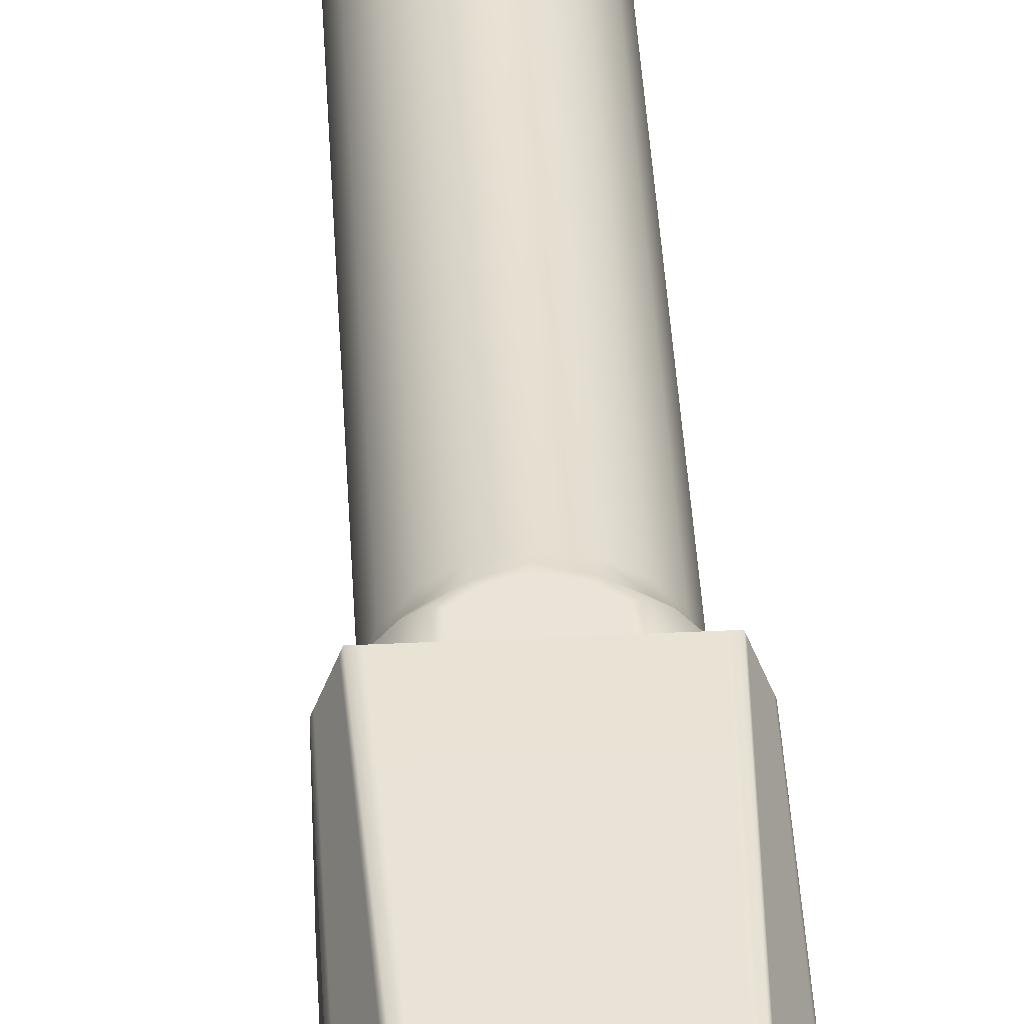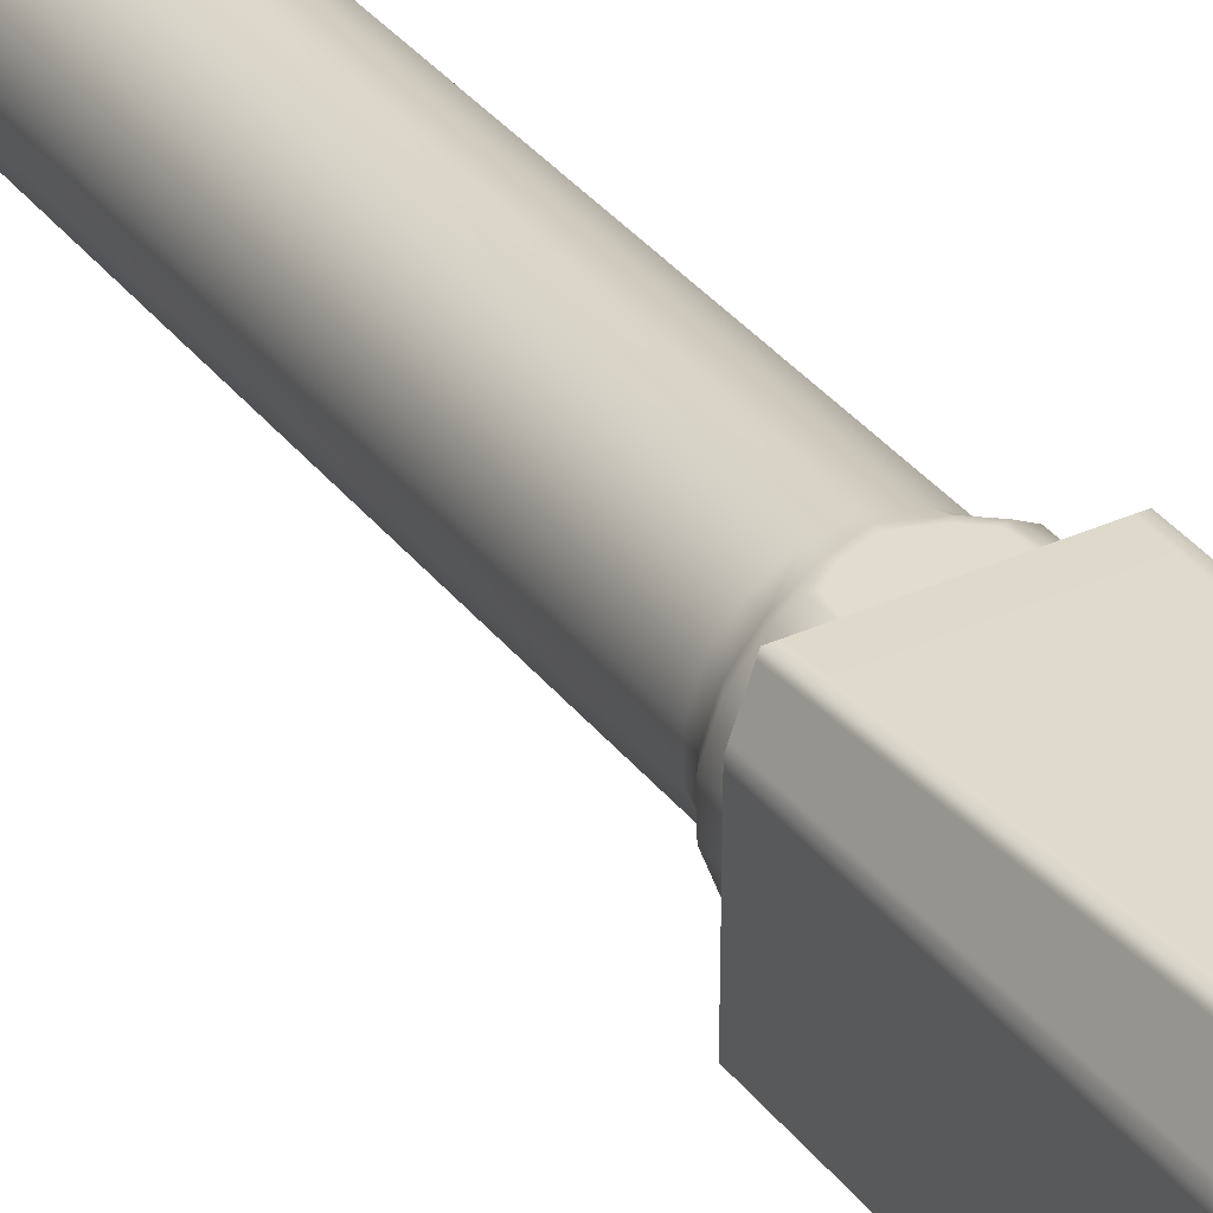
<metadata>
{"format":"obj","ext":"obj","renderer":"f3d","projection":"perspective","resolution":1024,"background":"white","views":[{"elev":43.1,"azim":176.8,"up":"+Z"},{"elev":34.2,"azim":148.3,"up":"+Z"}]}
</metadata>
<code>
g barrel_p226_112mm_9x19_std_LOD0
v 0.004146 -0.01453 0.01808
v 0.004146 -0.08531 0.01808
v 0.002266 -0.08531 0.01919
v 0.002266 -0.01453 0.01919
v 0.0001207 -0.08531 0.01959
v 0.0001207 -0.01453 0.01959
v -0.002032 -0.08531 0.01923
v -0.002032 -0.01453 0.01923
v -0.003932 -0.08531 0.01816
v -0.003932 -0.01453 0.01816
v -0.005351 -0.08531 0.0165
v -0.005351 -0.01453 0.0165
v -0.006117 -0.08531 0.01446
v -0.006117 -0.01453 0.01446
v -0.006137 -0.08531 0.01228
v -0.006137 -0.01453 0.01228
v -0.00541 -0.08531 0.01022
v -0.00541 -0.01453 0.01022
v -0.004023 -0.08531 0.008533
v -0.004023 -0.01453 0.008533
v -0.002144 -0.08531 0.007423
v -0.002144 -0.01453 0.007423
v 1.905e-06 -0.08531 0.007024
v 1.9e-06 -0.01453 0.007024
v -0.005627 -0.01311 0.01666
v -0.004136 -0.01311 0.01841
v -0.006431 -0.01311 0.01452
v -0.006453 -0.01311 0.01222
v -0.005689 -0.01311 0.01006
v -0.004231 -0.01311 0.008289
v -0.002256 -0.01311 0.007124
v -1.132e-06 -0.01311 0.006704
v -0.006346 -0.01196 0.01709
v -0.004666 -0.01196 0.01905
v -0.004666 -0.009532 0.01905
v -0.003542 -0.01196 0.01963
v -0.003542 -0.009532 0.01963
v -0.006346 -0.009532 0.01709
v -0.007252 -0.01196 0.01467
v -0.007252 -0.009532 0.01467
v -0.007277 -0.01196 0.01209
v -0.007277 -0.009532 0.01209
v -0.006416 -0.01196 0.009649
v -0.006416 -0.009532 0.009649
v -0.004774 -0.01196 0.007655
v -0.004774 -0.009532 0.007655
v -0.002549 -0.01196 0.006342
v -0.002549 -0.009532 0.006342
v -9.021e-06 -0.01196 0.005869
v -9.022e-06 -0.009532 0.005869
v -0.003081 -0.009532 0.01963
v -0.00307 -0.01177 0.01963
v 0.0001212 -0.01177 0.01963
v 0.0001216 -0.01349 0.01963
v -0.001881 -0.01275 0.01963
v -0.002139 -0.01311 0.01963
v 0.0001217 -0.01394 0.01963
v 0.002379 -0.01311 0.01963
v 0.004354 -0.01311 0.01833
v 0.005812 -0.01311 0.01656
v 0.005533 -0.01453 0.0164
v 0.005533 -0.08531 0.0164
v 0.00626 -0.01453 0.01434
v 0.00626 -0.08531 0.01434
v 0.006239 -0.01453 0.01216
v 0.006239 -0.08531 0.01216
v 0.005474 -0.01453 0.01011
v 0.005474 -0.08531 0.01011
v 0.004055 -0.01453 0.008456
v 0.004055 -0.08531 0.008456
v 0.002155 -0.01453 0.007383
v 0.002155 -0.08531 0.007383
v 1.9e-06 -0.01453 0.007024
v 1.905e-06 -0.08531 0.007024
v 0.002261 -0.01311 0.007081
v -1.132e-06 -0.01311 0.006704
v 0.004258 -0.01311 0.008209
v 0.005749 -0.01311 0.009952
v 0.006554 -0.01311 0.0121
v 0.006576 -0.01311 0.01439
v 0.002539 -0.01196 0.006294
v -9.021e-06 -0.01196 0.005869
v -9.022e-06 -0.009532 0.005869
v 0.002539 -0.009532 0.006294
v 0.004789 -0.01196 0.007564
v 0.004789 -0.009532 0.007564
v 0.006468 -0.01196 0.009528
v 0.006468 -0.009532 0.009528
v 0.007375 -0.01196 0.01195
v 0.007375 -0.009532 0.01195
v 0.007399 -0.01196 0.01453
v 0.007399 -0.009532 0.01453
v 0.006539 -0.01196 0.01697
v 0.006539 -0.009532 0.01697
v 0.004897 -0.01196 0.01896
v 0.004897 -0.009532 0.01896
v 0.003784 -0.009532 0.01963
v 0.003784 -0.01196 0.01963
v 0.003313 -0.01177 0.01963
v 0.002121 -0.01275 0.01963
v 0.003295 -0.009532 0.01963
v 0.000107 -0.009532 0.01963
v 0.004146 -0.08531 0.01808
v 0.002984 -0.08531 0.01689
v 0.001626 -0.08531 0.01769
v 0.002266 -0.08531 0.01919
v 0.0001033 -0.08531 0.01797
v 0.0001207 -0.08531 0.01959
v -0.002032 -0.08531 0.01923
v -0.001423 -0.08531 0.01772
v -0.003932 -0.08531 0.01816
v -0.002795 -0.08531 0.01694
v -0.005351 -0.08531 0.0165
v -0.003844 -0.08531 0.01569
v -0.006117 -0.08531 0.01446
v -0.00442 -0.08531 0.01418
v -0.006137 -0.08531 0.01228
v -0.004435 -0.08531 0.01253
v -0.003888 -0.08531 0.01098
v -0.00541 -0.08531 0.01022
v -0.002862 -0.08531 0.009731
v -0.004023 -0.08531 0.008533
v -0.001503 -0.08531 0.008929
v -0.002144 -0.08531 0.007423
v 1.931e-05 -0.08531 0.008646
v 1.905e-06 -0.08531 0.007024
v 0.002155 -0.08531 0.007383
v 0.001546 -0.08531 0.0089
v 0.004055 -0.08531 0.008456
v 0.002918 -0.08531 0.009675
v 0.005474 -0.08531 0.01011
v 0.003966 -0.08531 0.0109
v 0.006239 -0.08531 0.01216
v 0.004542 -0.08531 0.01244
v 0.00626 -0.08531 0.01434
v 0.004558 -0.08531 0.01409
v 0.004011 -0.08531 0.01569
v 0.005533 -0.08531 0.0164
v 0.005378 0.02662 0.01569
v 0.005378 0.02662 0.02133
v 0.004999 0.02697 0.02133
v 0.005019 0.02697 0.01569
v 0.00538 0.02368 0.01569
v 0.005379 0.02368 0.02132
v 0.004398 0.02697 0.02133
v 0.004413 0.02698 0.01569
v 0.002984 0.02699 0.01689
v 0.001626 0.02699 0.01769
v 1.017e-09 0.02699 0.01798
v 0.004011 0.02699 0.01569
v 2.226e-09 0.02697 0.02133
v -0.004421 0.02697 0.02133
v -0.001626 0.02699 0.01769
v -0.002984 0.02699 0.01689
v -0.00444 0.02698 0.01569
v -0.004011 0.02699 0.01569
v -0.004999 0.02697 0.02133
v -0.005019 0.02697 0.01569
v -0.005378 0.02662 0.01569
v -0.005378 0.02662 0.02133
v -0.00538 0.02368 0.01569
v -0.005379 0.02368 0.02132
v 0.007994 0.02368 0.01631
v 0.008086 0.02368 0.005708
v 0.008097 -0.009534 0.005708
v 0.008056 -0.009534 0.01631
v 0.00799 0.02368 0.01685
v 0.008054 -0.009534 0.01685
v 0.007664 0.02368 0.01741
v 0.007902 -0.009534 0.01728
v 0.005705 0.02368 0.02077
v 0.006987 -0.009533 0.01983
v 0.005379 0.02368 0.02132
v 0.006834 -0.009533 0.02025
v 0.004854 0.02368 0.02132
v 0.005378 0.02662 0.02133
v 0.004999 0.02697 0.02133
v 0.006167 -0.009533 0.02025
v -0.004854 0.02368 0.02132
v -0.006167 -0.009533 0.02025
v -0.005379 0.02368 0.02132
v -0.006834 -0.009533 0.02025
v -0.005588 0.02368 0.02097
v -0.006932 -0.009533 0.01998
v -0.007781 0.02368 0.01721
v -0.007956 -0.009534 0.01712
v -0.00799 0.02368 0.01685
v -0.008054 -0.009534 0.01685
v -0.007997 0.02368 0.01618
v -0.008057 -0.009534 0.01618
v -0.008086 0.02368 0.005708
v -0.008097 -0.009534 0.005708
v -0.005378 0.02662 0.02133
v -0.004999 0.02697 0.02133
v -0.004421 0.02697 0.02133
v 2.226e-09 0.02697 0.02133
v 0.004398 0.02697 0.02133
v 0.004738 -0.009534 0.005709
v 0.004733 0.02368 0.005709
v 0.003558 0.02368 0.00453
v 0.003558 -0.009548 0.004517
v 0.003557 0.002547 -0.003241
v 0.003557 0.002547 -0.002182
v -0.003557 0.002547 -0.002182
v -0.003557 0.002547 -0.003241
v 0.003557 -0.002547 -0.005458
v 0.003557 -0.001607 -0.00546
v -0.003557 -0.001607 -0.00546
v -0.003557 -0.002547 -0.005458
v 0.003557 -2.193e-06 0.001528
v 0.003557 -2.158e-06 -1.409e-06
v 0.003557 -0.005538 -1.895e-06
v 0.003557 -0.005538 -0.002374
v 0.003557 0.002547 -0.002182
v 0.003557 -0.008 0.001183
v 0.003557 -0.007239 3.802e-06
v 0.003557 -0.009546 0.002119
v 0.003558 0.02368 0.00453
v 0.003558 -0.009548 0.004517
v 0.003558 0.02311 0.00153
v 0.003558 0.02414 0.0002702
v 0.003536 0.02735 0.0002702
v 0.003538 0.02368 0.008789
v 0.003557 0.002547 -0.003241
v 0.003557 -0.001607 -0.00546
v 0.003557 -0.002547 -0.005458
v 0.004011 0.02368 0.01569
v 0.004011 0.02699 0.01569
v 0.002984 0.02699 0.01689
v 0.004011 0.02368 0.01569
v 0.00538 0.02368 0.01569
v 0.005378 0.02662 0.01569
v 1.017e-09 0.02234 0.008647
v -2.61e-09 0.02636 0.0002675
v 0.001546 0.02663 0.0002682
v 0.001546 0.02252 0.0089
v 0.002918 0.02735 0.0002702
v 0.002918 0.02298 0.009675
v 0.003536 0.02735 0.0002702
v 0.003538 0.02368 0.008789
v 0.003966 0.02368 0.0109
v -0.001546 0.02663 0.0002682
v -0.001546 0.02252 0.0089
v -0.002918 0.02735 0.0002702
v -0.002918 0.02298 0.009675
v -0.003536 0.02735 0.0002702
v -0.003538 0.02368 0.008789
v -0.003966 0.02368 0.0109
v 0.001546 0.02252 0.0089
v 0.002918 0.02298 0.009675
v 0.002918 -0.08531 0.009675
v 0.001546 -0.08531 0.0089
v 0.003966 -0.08531 0.0109
v 0.003966 0.02368 0.0109
v 0.004542 0.02368 0.01244
v 0.004542 -0.08531 0.01244
v 0.004558 0.02368 0.01409
v 0.004558 -0.08531 0.01409
v 0.004011 0.02368 0.01569
v 0.004011 -0.08531 0.01569
v 1.931e-05 -0.08531 0.008646
v 1.017e-09 0.02234 0.008647
v -0.001503 -0.08531 0.008929
v -0.001546 0.02252 0.0089
v -0.002862 -0.08531 0.009731
v -0.002918 0.02298 0.009675
v -0.003888 -0.08531 0.01098
v -0.003966 0.02368 0.0109
v -0.004542 0.02368 0.01244
v -0.004435 -0.08531 0.01253
v -0.004558 0.02368 0.01409
v -0.00442 -0.08531 0.01418
v -0.004011 0.02368 0.01569
v -0.003844 -0.08531 0.01569
v -0.002795 -0.08531 0.01694
v -0.002984 0.02699 0.01689
v -0.001626 0.02699 0.01769
v -0.001423 -0.08531 0.01772
v 1.017e-09 0.02699 0.01798
v 0.0001033 -0.08531 0.01797
v 0.001626 -0.08531 0.01769
v 0.001626 0.02699 0.01769
v 0.002984 -0.08531 0.01689
v 0.002984 0.02699 0.01689
v 0.004011 0.02368 0.01569
v 0.004011 -0.08531 0.01569
v 0.008086 0.02368 0.005708
v 0.004733 0.02368 0.005709
v 0.004738 -0.009534 0.005709
v 0.008097 -0.009534 0.005708
v 0.003966 0.02368 0.0109
v 0.008086 0.02368 0.005708
v 0.004542 0.02368 0.01244
v 0.004733 0.02368 0.005709
v 0.003538 0.02368 0.008789
v 0.003558 0.02368 0.00453
v 0.007994 0.02368 0.01631
v 0.00799 0.02368 0.01685
v 0.004558 0.02368 0.01409
v 0.00538 0.02368 0.01569
v 0.004011 0.02368 0.01569
v 0.007664 0.02368 0.01741
v 0.005705 0.02368 0.02077
v 0.005379 0.02368 0.02132
v 0.003558 0.02414 0.0002702
v 0.001546 0.02663 0.0002682
v -2.61e-09 0.02636 0.0002675
v 0.002918 0.02735 0.0002702
v 0.003536 0.02735 0.0002702
v -0.003558 0.02414 0.0002702
v -0.001546 0.02663 0.0002682
v -0.002918 0.02735 0.0002702
v -0.003536 0.02735 0.0002702
v 0.003557 -2.158e-06 -1.409e-06
v -0.003557 -2.158e-06 -1.409e-06
v -0.003557 0.002547 -0.002182
v 0.003557 0.002547 -0.002182
v 0.003557 -0.001607 -0.00546
v 0.003557 0.002547 -0.003241
v -0.003557 0.002547 -0.003241
v -0.003557 -0.001607 -0.00546
v 0.003558 0.02311 0.00153
v -0.003558 0.02311 0.00153
v -0.003557 -2.193e-06 0.001528
v 0.003557 -2.193e-06 0.001528
v 0.003557 -2.158e-06 -1.409e-06
v 0.003557 -2.193e-06 0.001528
v -0.003557 -2.193e-06 0.001528
v -0.003557 -2.158e-06 -1.409e-06
v -0.003558 0.02311 0.00153
v 0.003558 0.02311 0.00153
v 0.003558 0.02414 0.0002702
v -0.003558 0.02414 0.0002702
v 0.003557 -0.009546 0.002119
v 0.003557 -0.008 0.001183
v -0.003557 -0.008 0.001183
v -0.003557 -0.009546 0.002119
v 0.003557 -0.007239 3.802e-06
v -0.003557 -0.007239 3.802e-06
v 0.003557 -0.005538 -1.895e-06
v -0.003557 -0.005538 -1.895e-06
v -0.003557 -0.007239 3.802e-06
v 0.003557 -0.007239 3.802e-06
v 0.003557 -0.005538 -0.002374
v -0.003557 -0.005538 -0.002374
v -0.003557 -0.005538 -1.895e-06
v 0.003557 -0.005538 -1.895e-06
v -0.003558 0.02368 0.00453
v -0.004733 0.02368 0.005709
v -0.004738 -0.009534 0.005709
v -0.003558 -0.009548 0.004517
v -0.003557 -2.193e-06 0.001528
v -0.003557 -0.005538 -1.895e-06
v -0.003557 -2.158e-06 -1.409e-06
v -0.003557 -0.005538 -0.002374
v -0.003557 0.002547 -0.002182
v -0.003557 -0.008 0.001183
v -0.003557 -0.007239 3.802e-06
v -0.003557 -0.009546 0.002119
v -0.003558 0.02368 0.00453
v -0.003558 -0.009548 0.004517
v -0.003558 0.02311 0.00153
v -0.003558 0.02414 0.0002702
v -0.003536 0.02735 0.0002702
v -0.003538 0.02368 0.008789
v -0.003557 0.002547 -0.003241
v -0.003557 -0.001607 -0.00546
v -0.003557 -0.002547 -0.005458
v -0.004011 0.02368 0.01569
v -0.002984 0.02699 0.01689
v -0.004011 0.02699 0.01569
v -0.004011 0.02368 0.01569
v -0.004011 0.02699 0.01569
v -0.00444 0.02698 0.01569
v -0.005019 0.02697 0.01569
v -0.005378 0.02662 0.01569
v -0.00538 0.02368 0.01569
v -0.004738 -0.009534 0.005709
v -0.004733 0.02368 0.005709
v -0.008086 0.02368 0.005708
v -0.008097 -0.009534 0.005708
v -0.003966 0.02368 0.0109
v -0.004542 0.02368 0.01244
v -0.008086 0.02368 0.005708
v -0.004733 0.02368 0.005709
v -0.003538 0.02368 0.008789
v -0.003558 0.02368 0.00453
v -0.007997 0.02368 0.01618
v -0.004558 0.02368 0.01409
v -0.00538 0.02368 0.01569
v -0.004011 0.02368 0.01569
v -0.00799 0.02368 0.01685
v -0.007781 0.02368 0.01721
v -0.005588 0.02368 0.02097
v -0.005379 0.02368 0.02132
v 0.003557 -0.005538 -0.002374
v 0.003557 -0.002547 -0.005458
v -0.003557 -0.002547 -0.005458
v -0.003557 -0.005538 -0.002374
v 0.003558 -0.009548 0.004517
v -9.022e-06 -0.009532 0.005869
v 0.002539 -0.009532 0.006294
v 0.004738 -0.009534 0.005709
v 0.004789 -0.009532 0.007564
v 0.008097 -0.009534 0.005708
v 0.006468 -0.009532 0.009528
v -0.003558 -0.009548 0.004517
v -0.003557 -0.009546 0.002119
v 0.003557 -0.009546 0.002119
v -0.002549 -0.009532 0.006342
v -0.004738 -0.009534 0.005709
v -0.004774 -0.009532 0.007655
v -0.008097 -0.009534 0.005708
v -0.006416 -0.009532 0.009649
v -0.007277 -0.009532 0.01209
v -0.008057 -0.009534 0.01618
v -0.007252 -0.009532 0.01467
v -0.006346 -0.009532 0.01709
v -0.008054 -0.009534 0.01685
v -0.007956 -0.009534 0.01712
v -0.006932 -0.009533 0.01998
v -0.004666 -0.009532 0.01905
v -0.006834 -0.009533 0.02025
v -0.006167 -0.009533 0.02025
v -0.003542 -0.009532 0.01963
v -0.003081 -0.009532 0.01963
v 0.000107 -0.009532 0.01963
v 0.006167 -0.009533 0.02025
v 0.003295 -0.009532 0.01963
v 0.003784 -0.009532 0.01963
v 0.004897 -0.009532 0.01896
v 0.006834 -0.009533 0.02025
v 0.006987 -0.009533 0.01983
v 0.006539 -0.009532 0.01697
v 0.007902 -0.009534 0.01728
v 0.008054 -0.009534 0.01685
v 0.007399 -0.009532 0.01453
v 0.008056 -0.009534 0.01631
v 0.007375 -0.009532 0.01195
v 0.004011 0.02368 0.01569
v 0.005378 0.02662 0.01569
v 0.005019 0.02697 0.01569
v 0.004011 0.02368 0.01569
v 0.005019 0.02697 0.01569
v 0.004413 0.02698 0.01569
v 0.004011 0.02699 0.01569
v -0.004011 0.02368 0.01569
v -0.005019 0.02697 0.01569
v -0.005378 0.02662 0.01569
g barrel_p226_112mm_9x19_std_LOD0_0
f 3 2 1
f 4 3 1
f 5 3 4
f 6 5 4
f 7 5 6
f 8 7 6
f 9 7 8
f 10 9 8
f 11 9 10
f 12 11 10
f 13 11 12
f 14 13 12
f 15 13 14
f 16 15 14
f 17 15 16
f 18 17 16
f 19 17 18
f 20 19 18
f 21 19 20
f 22 21 20
f 23 21 22
f 24 23 22
f 25 12 10
f 26 25 10
f 27 14 12
f 25 27 12
f 28 16 14
f 27 28 14
f 16 28 18
f 28 29 18
f 18 29 20
f 29 30 20
f 20 30 22
f 30 31 22
f 22 31 24
f 31 32 24
f 33 25 26
f 34 33 26
f 34 35 33
f 35 34 36
f 37 35 36
f 35 38 33
f 33 38 39
f 39 27 25
f 33 39 25
f 28 27 39
f 38 40 39
f 39 40 41
f 41 28 39
f 29 28 41
f 40 42 41
f 41 42 43
f 43 29 41
f 30 29 43
f 42 44 43
f 43 44 45
f 45 30 43
f 31 30 45
f 44 46 45
f 45 46 47
f 46 48 47
f 47 48 49
f 48 50 49
f 47 31 45
f 32 31 47
f 49 32 47
f 52 51 37
f 51 52 53
f 54 53 52
f 55 54 52
f 55 52 36
f 36 52 37
f 56 55 36
f 54 55 56
f 56 36 34
f 26 56 34
f 56 26 8
f 57 56 8
f 57 54 56
f 6 57 8
f 58 57 6
f 4 58 6
f 59 58 4
f 1 59 4
f 26 10 8
f 60 59 1
f 61 60 1
f 1 2 61
f 2 62 61
f 61 62 63
f 62 64 63
f 63 64 65
f 64 66 65
f 65 66 67
f 66 68 67
f 67 68 69
f 68 70 69
f 69 70 71
f 70 72 71
f 71 72 73
f 72 74 73
f 75 71 73
f 76 75 73
f 77 69 71
f 75 77 71
f 78 67 69
f 77 78 69
f 79 65 67
f 78 79 67
f 79 80 65
f 80 63 65
f 63 80 61
f 80 60 61
f 81 75 76
f 82 81 76
f 82 83 81
f 83 84 81
f 81 84 85
f 85 77 75
f 81 85 75
f 84 86 85
f 85 86 87
f 87 78 77
f 85 87 77
f 86 88 87
f 87 88 89
f 89 79 78
f 87 89 78
f 80 79 89
f 88 90 89
f 89 90 91
f 91 80 89
f 60 80 91
f 90 92 91
f 91 92 93
f 93 60 91
f 92 94 93
f 93 94 95
f 94 96 95
f 95 59 93
f 59 60 93
f 96 97 95
f 97 98 95
f 95 98 58
f 59 95 58
f 98 99 58
f 98 97 99
f 99 100 58
f 58 100 57
f 100 54 57
f 100 99 54
f 97 101 99
f 99 101 53
f 99 53 54
f 101 102 53
f 102 51 53
f 105 104 103
f 106 105 103
f 107 105 106
f 108 107 106
f 107 108 109
f 110 107 109
f 110 109 111
f 112 110 111
f 112 111 113
f 114 112 113
f 114 113 115
f 116 114 115
f 116 115 117
f 118 116 117
f 119 118 117
f 120 119 117
f 121 119 120
f 122 121 120
f 123 121 122
f 124 123 122
f 125 123 124
f 126 125 124
f 125 126 127
f 128 125 127
f 128 127 129
f 130 128 129
f 130 129 131
f 132 130 131
f 132 131 133
f 134 132 133
f 134 133 135
f 136 134 135
f 137 136 135
f 138 137 135
f 104 137 138
f 103 104 138
f 141 140 139
f 142 141 139
f 139 140 143
f 140 144 143
f 141 142 145
f 142 146 145
f 147 145 146
f 148 145 147
f 149 145 148
f 147 146 150
f 145 149 151
f 149 152 151
f 153 152 149
f 154 152 153
f 154 155 152
f 155 154 156
f 157 152 155
f 158 157 155
f 158 159 157
f 159 160 157
f 159 161 160
f 161 162 160
f 165 164 163
f 166 165 163
f 166 163 167
f 168 166 167
f 167 169 168
f 169 170 168
f 170 169 171
f 172 170 171
f 172 171 173
f 174 172 173
f 173 175 174
f 175 173 176
f 177 175 176
f 175 178 174
f 178 175 179
f 180 178 179
f 180 179 181
f 182 180 181
f 181 183 182
f 183 184 182
f 183 185 184
f 185 186 184
f 186 185 187
f 188 186 187
f 187 189 188
f 189 190 188
f 189 191 190
f 191 192 190
f 181 179 193
f 179 194 193
f 194 179 195
f 195 179 196
f 179 175 196
f 196 175 197
f 197 175 177
f 200 199 198
f 201 200 198
f 204 203 202
f 205 204 202
f 208 207 206
f 209 208 206
f 212 211 210
f 211 212 213
f 214 211 213
f 212 210 215
f 216 212 215
f 217 215 210
f 217 210 218
f 218 219 217
f 210 220 218
f 221 218 220
f 221 222 218
f 218 222 223
f 224 214 213
f 225 224 213
f 226 225 213
f 229 228 227
f 232 231 230
f 235 234 233
f 236 235 233
f 237 235 236
f 238 237 236
f 237 238 239
f 238 240 239
f 240 238 241
f 234 242 233
f 242 243 233
f 242 244 243
f 244 245 243
f 244 246 245
f 246 247 245
f 245 247 248
f 251 250 249
f 252 251 249
f 251 253 250
f 253 254 250
f 254 253 255
f 253 256 255
f 255 256 257
f 256 258 257
f 257 258 259
f 258 260 259
f 261 252 249
f 262 261 249
f 263 261 262
f 264 263 262
f 265 263 264
f 266 265 264
f 267 265 266
f 268 267 266
f 268 269 267
f 269 270 267
f 269 271 270
f 271 272 270
f 271 273 272
f 273 274 272
f 274 273 275
f 273 276 275
f 276 277 275
f 277 278 275
f 277 279 278
f 279 280 278
f 281 280 279
f 282 281 279
f 283 281 282
f 284 283 282
f 283 284 285
f 286 283 285
f 289 288 287
f 290 289 287
f 293 292 291
f 292 294 291
f 291 294 295
f 295 294 296
f 297 292 293
f 298 297 293
f 293 299 298
f 299 300 298
f 301 300 299
f 298 300 302
f 302 300 303
f 303 300 304
f 307 306 305
f 308 305 306
f 309 305 308
f 310 307 305
f 311 307 310
f 310 312 311
f 310 313 312
f 316 315 314
f 317 316 314
f 320 319 318
f 321 320 318
f 324 323 322
f 325 324 322
f 328 327 326
f 329 328 326
f 332 331 330
f 333 332 330
f 336 335 334
f 337 336 334
f 335 336 338
f 336 339 338
f 342 341 340
f 343 342 340
f 346 345 344
f 347 346 344
f 350 349 348
f 351 350 348
f 354 353 352
f 355 353 354
f 356 355 354
f 357 352 353
f 358 357 353
f 357 359 352
f 360 352 359
f 359 361 360
f 360 362 352
f 360 363 362
f 364 363 360
f 364 360 365
f 356 366 355
f 366 367 355
f 367 368 355
f 371 370 369
f 374 373 372
f 375 374 372
f 377 376 372
f 380 379 378
f 381 380 378
f 384 383 382
f 385 384 382
f 385 382 386
f 385 386 387
f 384 388 383
f 388 389 383
f 390 389 388
f 390 391 389
f 392 390 388
f 392 393 390
f 393 394 390
f 390 394 395
f 398 397 396
f 399 398 396
f 402 401 400
f 403 402 400
f 404 402 403
f 405 404 403
f 406 404 405
f 407 400 401
f 400 407 408
f 409 400 408
f 407 401 410
f 411 407 410
f 412 411 410
f 413 411 412
f 414 413 412
f 415 413 414
f 416 413 415
f 417 416 415
f 416 417 418
f 419 416 418
f 420 419 418
f 420 418 421
f 418 422 421
f 421 422 423
f 423 422 424
f 422 425 424
f 425 426 424
f 426 427 424
f 424 427 428
f 427 429 428
f 429 430 428
f 430 431 428
f 431 432 428
f 432 431 433
f 431 434 433
f 433 434 435
f 435 434 436
f 434 437 436
f 437 438 436
f 438 437 405
f 437 439 405
f 439 406 405
f 442 441 440
f 445 444 443
f 446 445 443
f 449 448 447

</code>
